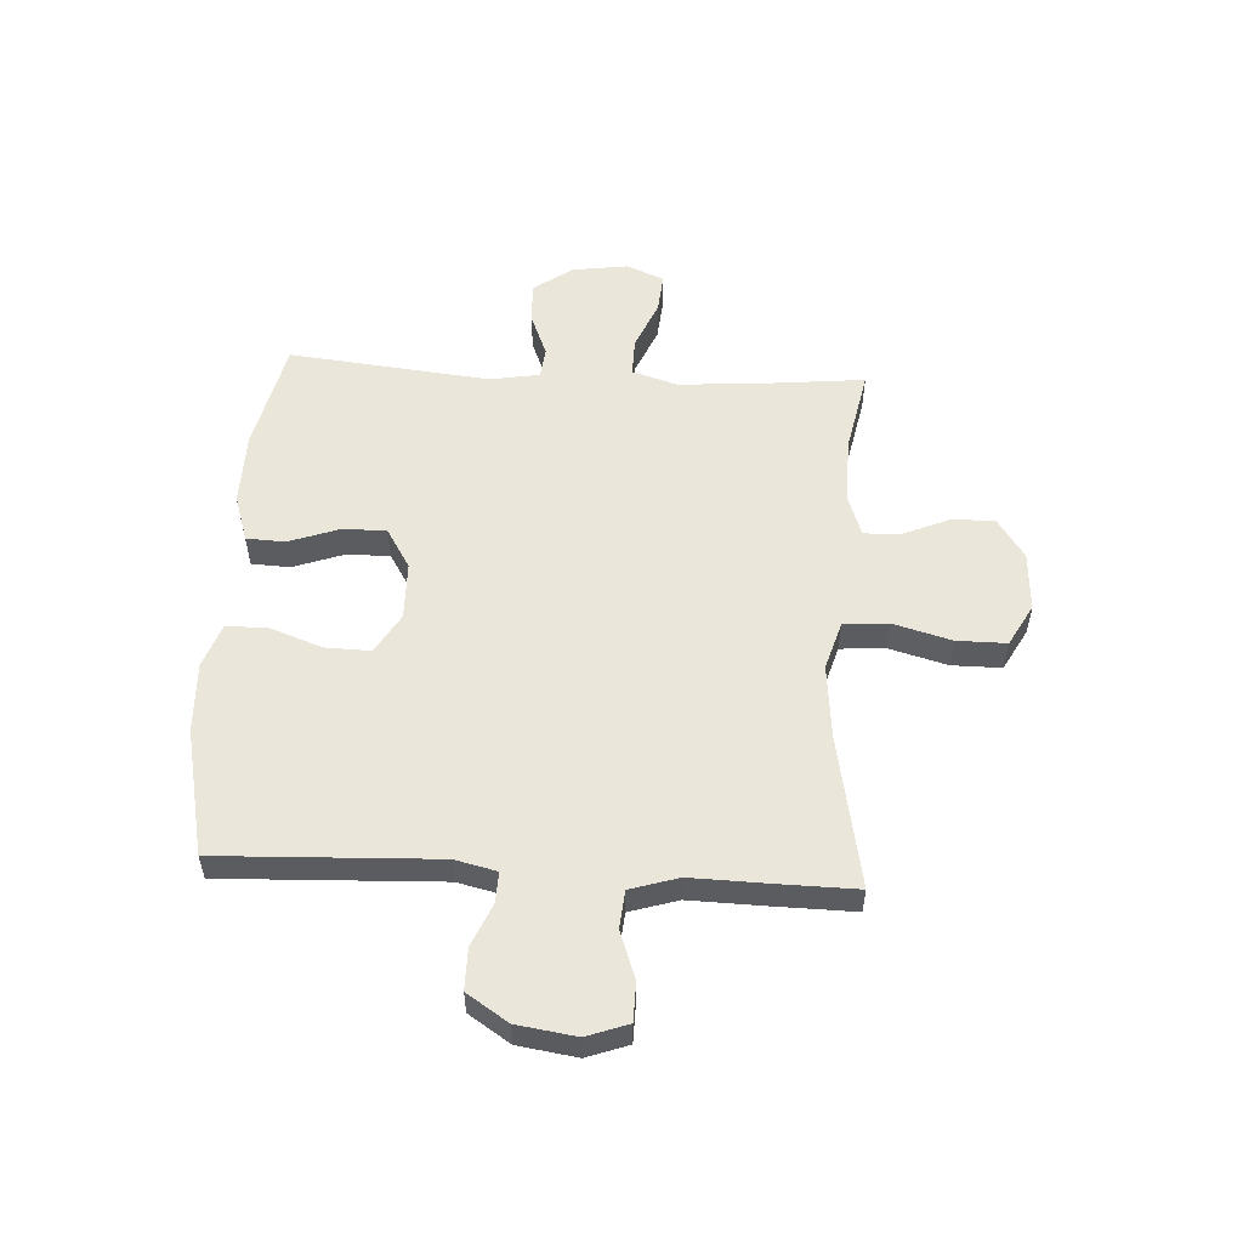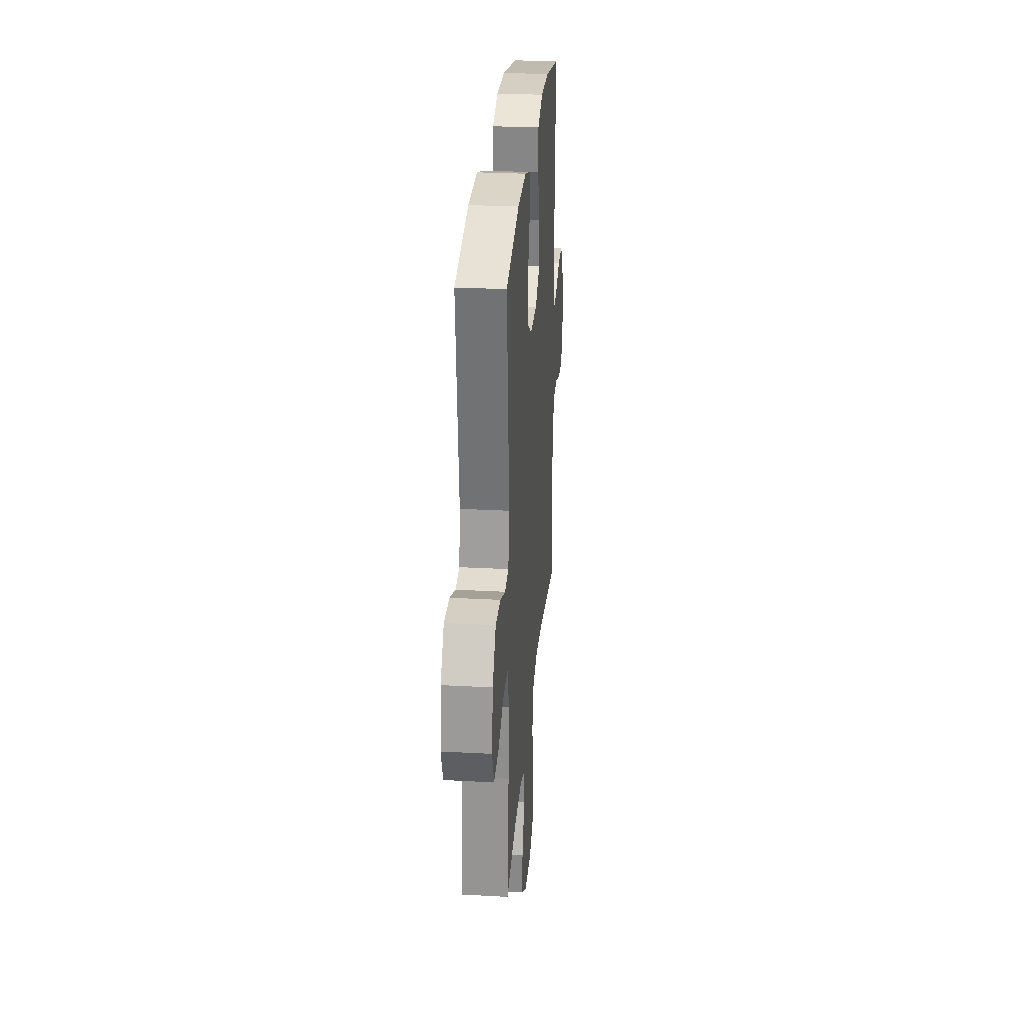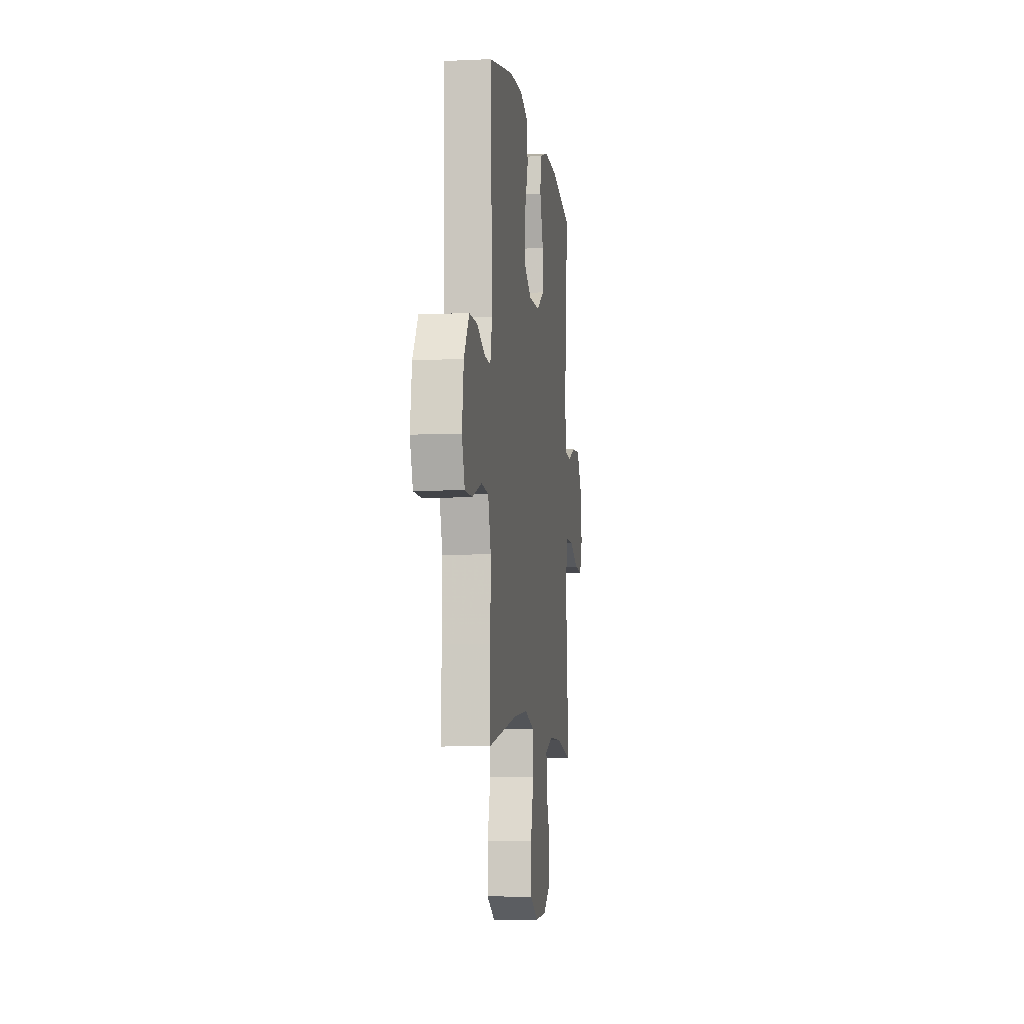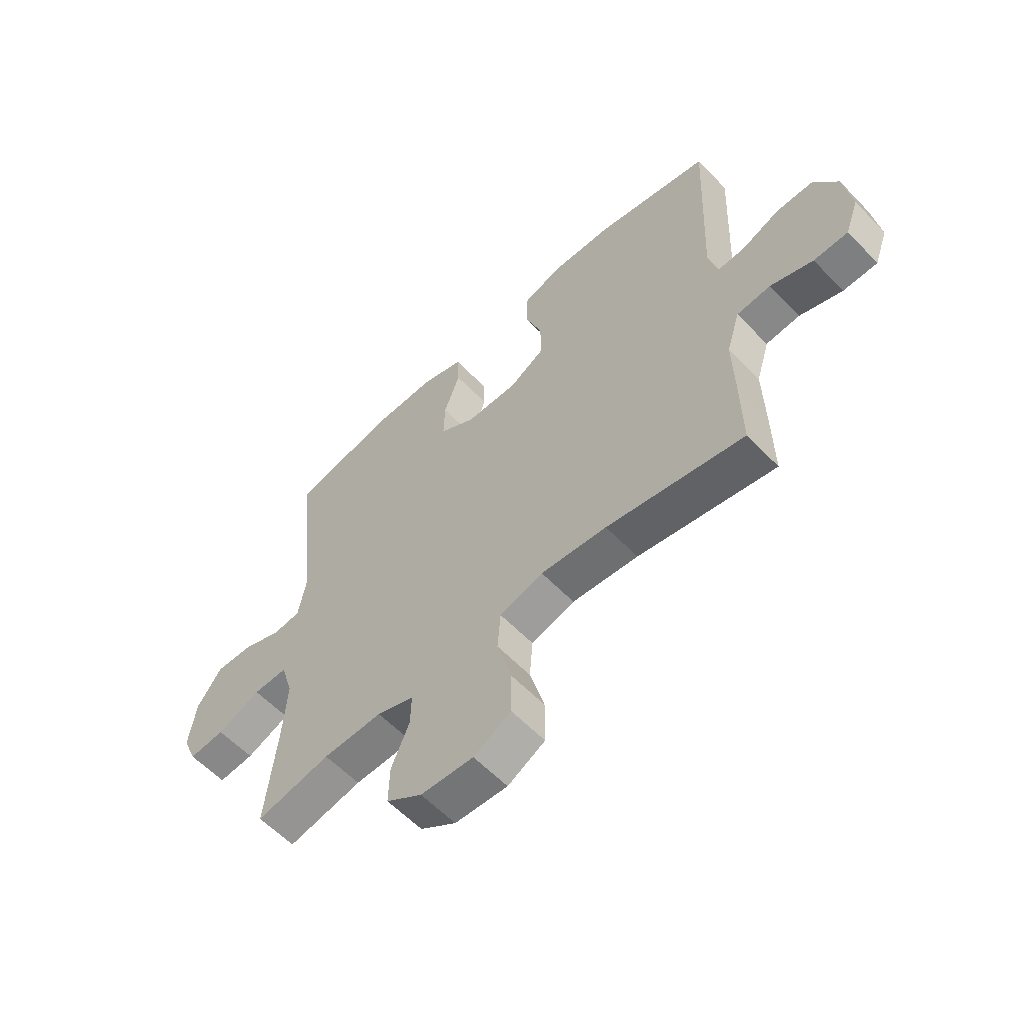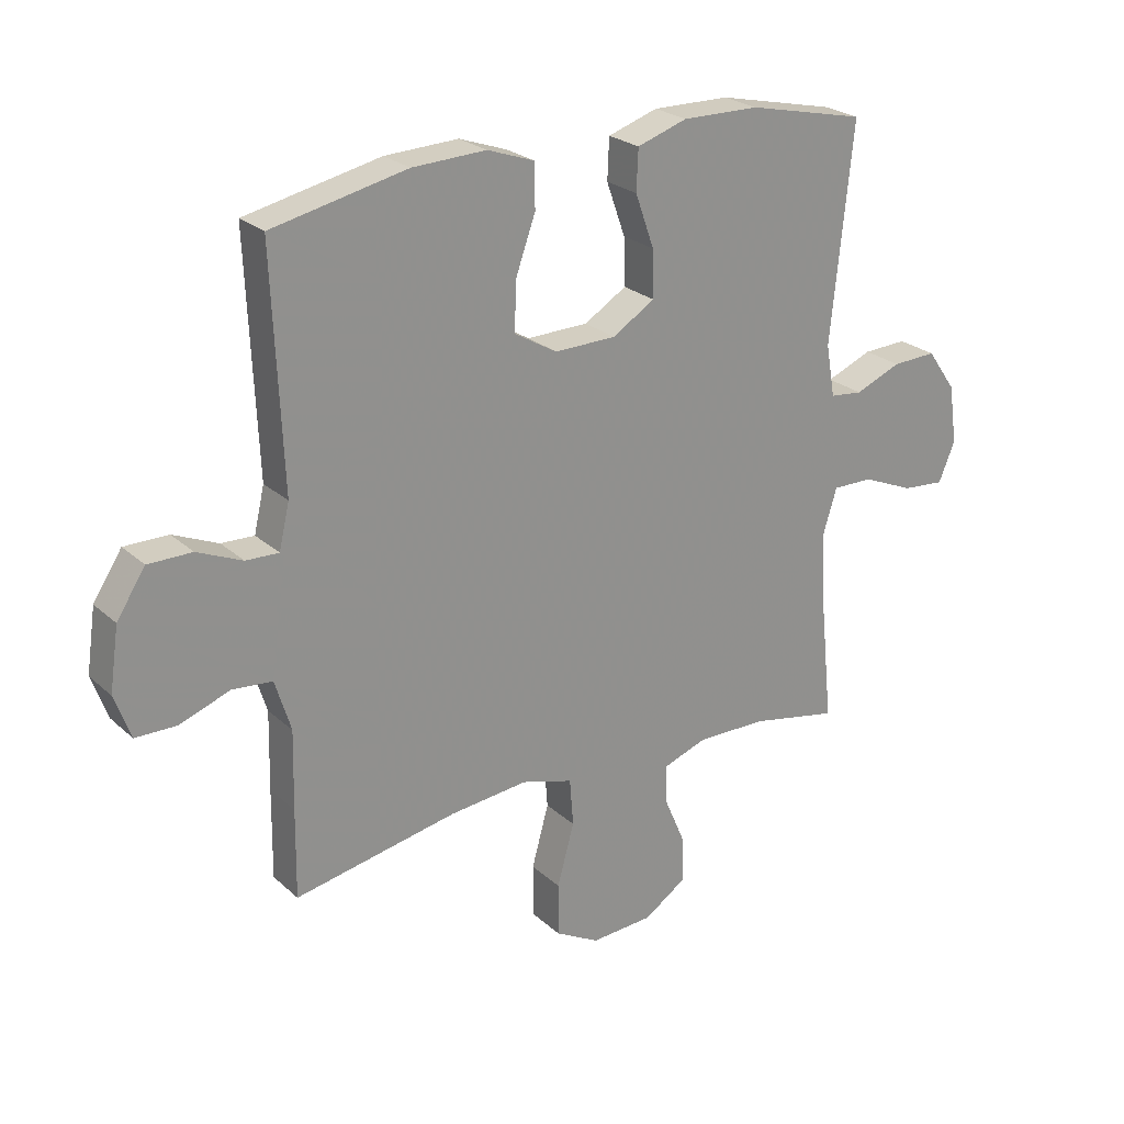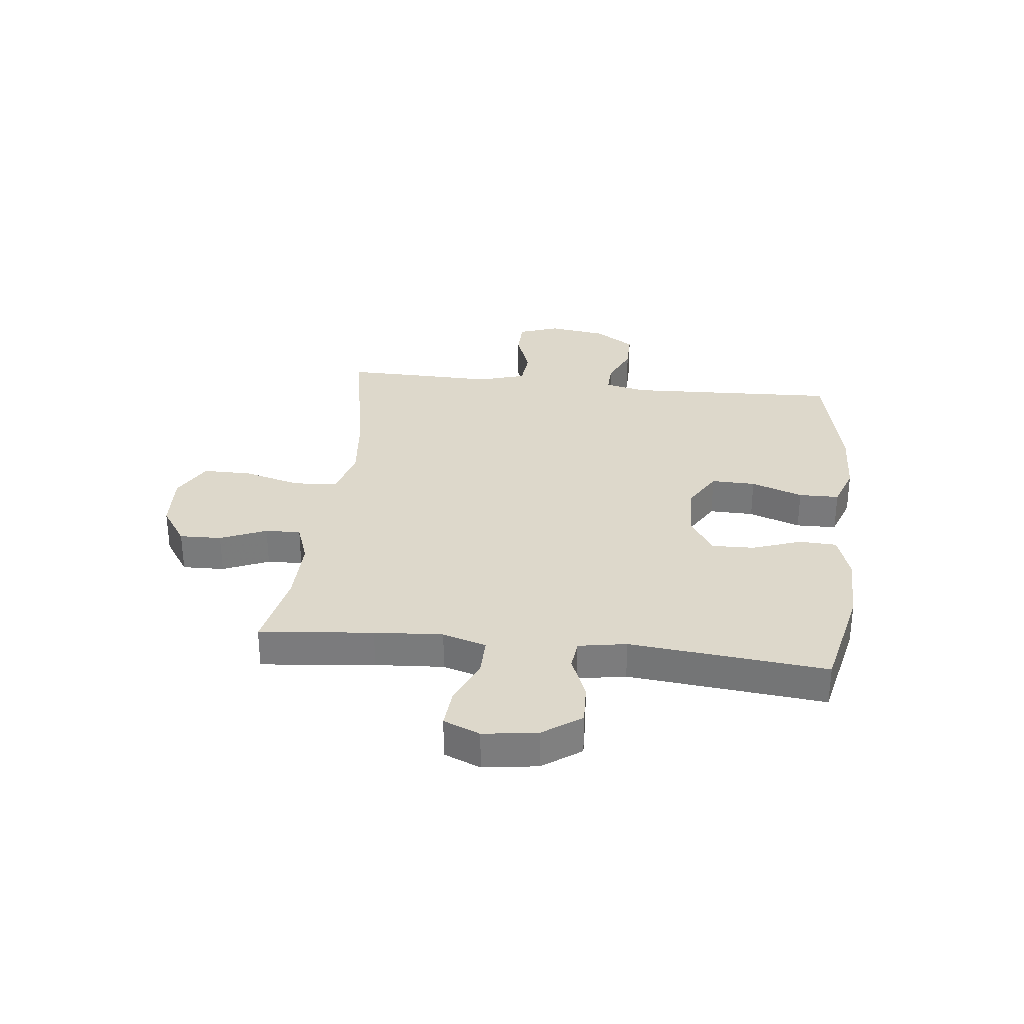
<metadata>
{"format":"obj","ext":"obj","renderer":"f3d","projection":"perspective","resolution":1024,"background":"white","views":[{"elev":54.8,"azim":93.3,"up":"+Y"},{"elev":28.1,"azim":-85.3,"up":"+Z"},{"elev":-6.9,"azim":97.7,"up":"+Z"},{"elev":-59.0,"azim":43.4,"up":"+Z"},{"elev":24.4,"azim":145.1,"up":"+Z"},{"elev":31.4,"azim":-83.6,"up":"+Y"}]}
</metadata>
<code>
v -0.5 0.07 0.5
v -0.306 0.07 0.543
v -0.179 0.07 0.545
v -0.097 0.07 0.518
v -0.094 0.07 0.451
v -0.125 0.07 0.364
v -0.127 0.07 0.287
v -0.057 0.07 0.244
v 0.044 0.07 0.242
v 0.114 0.07 0.283
v 0.112 0.07 0.362
v 0.079 0.07 0.454
v 0.08 0.07 0.526
v 0.157 0.07 0.553
v 0.278 0.07 0.548
v 0.5 0.07 0.5
v 0.484 0.07 0.12
v 0.501 0.07 0.047
v 0.555 0.07 0.049
v 0.629 0.07 0.081
v 0.701 0.07 0.081
v 0.748 0.07 0.009
v 0.763 0.07 -0.094
v 0.737 0.07 -0.166
v 0.67 0.07 -0.167
v 0.587 0.07 -0.137
v 0.521 0.07 -0.143
v 0.495 0.07 -0.227
v 0.498 0.07 -0.355
v 0.5 0.07 -0.5
v 0.233 0.07 -0.449
v 0.104 0.07 -0.436
v 0.019 0.07 -0.461
v 0.013 0.07 -0.539
v 0.041 0.07 -0.641
v 0.041 0.07 -0.728
v -0.032 0.07 -0.768
v -0.135 0.07 -0.762
v -0.205 0.07 -0.715
v -0.203 0.07 -0.64
v -0.168 0.07 -0.558
v -0.166 0.07 -0.495
v -0.239 0.07 -0.469
v -0.355 0.07 -0.471
v -0.5 0.07 -0.5
v -0.479 0.07 -0.297
v -0.471 0.07 -0.175
v -0.495 0.07 -0.097
v -0.562 0.07 -0.098
v -0.647 0.07 -0.134
v -0.717 0.07 -0.14
v -0.744 0.07 -0.075
v -0.73 0.07 0.022
v -0.682 0.07 0.09
v -0.609 0.07 0.087
v -0.533 0.07 0.056
v -0.479 0.07 0.062
v -0.464 0.07 0.148
v -0.5 0 0.5
v -0.306 0 0.543
v -0.179 0 0.545
v -0.097 0 0.518
v -0.094 0 0.451
v -0.125 0 0.364
v -0.127 0 0.287
v -0.057 0 0.244
v 0.044 0 0.242
v 0.114 0 0.283
v 0.112 0 0.362
v 0.079 0 0.454
v 0.08 0 0.526
v 0.157 0 0.553
v 0.278 0 0.548
v 0.5 0 0.5
v 0.484 0 0.12
v 0.501 0 0.047
v 0.555 0 0.049
v 0.629 0 0.081
v 0.701 0 0.081
v 0.748 0 0.009
v 0.763 0 -0.094
v 0.737 0 -0.166
v 0.67 0 -0.167
v 0.587 0 -0.137
v 0.521 0 -0.143
v 0.495 0 -0.227
v 0.498 0 -0.355
v 0.5 0 -0.5
v 0.233 0 -0.449
v 0.104 0 -0.436
v 0.019 0 -0.461
v 0.013 0 -0.539
v 0.041 0 -0.641
v 0.041 0 -0.728
v -0.032 0 -0.768
v -0.135 0 -0.762
v -0.205 0 -0.715
v -0.203 0 -0.64
v -0.168 0 -0.558
v -0.166 0 -0.495
v -0.239 0 -0.469
v -0.355 0 -0.471
v -0.5 0 -0.5
v -0.479 0 -0.297
v -0.471 0 -0.175
v -0.495 0 -0.097
v -0.562 0 -0.098
v -0.647 0 -0.134
v -0.717 0 -0.14
v -0.744 0 -0.075
v -0.73 0 0.022
v -0.682 0 0.09
v -0.609 0 0.087
v -0.533 0 0.056
v -0.479 0 0.062
v -0.464 0 0.148
f 53 54 55 56
f 53 56 57
f 52 53 57
f 49 50 51 52
f 48 49 52 57
f 47 48 57 58
f 44 45 46
f 43 44 46 47
f 42 43 47 58
f 38 39 40 41
f 38 41 42
f 37 38 42
f 34 35 36 37
f 33 34 37 42
f 32 33 42 58
f 28 29 30 31
f 27 28 31 32
f 23 24 25 26
f 23 26 27
f 22 23 27
f 19 20 21 22
f 18 19 22 27
f 17 18 27 32
f 11 12 13 14
f 10 11 14 15
f 3 4 5 6
f 3 6 7
f 2 3 7
f 1 2 7
f 58 1 7 8
f 10 15 16 17
f 9 10 17 32
f 8 9 32 58
f 114 113 112 111
f 115 114 111
f 115 111 110
f 110 109 108 107
f 115 110 107 106
f 116 115 106 105
f 104 103 102
f 105 104 102 101
f 116 105 101 100
f 99 98 97 96
f 100 99 96
f 100 96 95
f 95 94 93 92
f 100 95 92 91
f 116 100 91 90
f 89 88 87 86
f 90 89 86 85
f 84 83 82 81
f 85 84 81
f 85 81 80
f 80 79 78 77
f 85 80 77 76
f 90 85 76 75
f 72 71 70 69
f 73 72 69 68
f 64 63 62 61
f 65 64 61
f 65 61 60
f 65 60 59
f 66 65 59 116
f 75 74 73 68
f 90 75 68 67
f 116 90 67 66
f 1 59 60 2
f 2 60 61 3
f 3 61 62 4
f 4 62 63 5
f 5 63 64 6
f 6 64 65 7
f 7 65 66 8
f 8 66 67 9
f 9 67 68 10
f 10 68 69 11
f 11 69 70 12
f 12 70 71 13
f 13 71 72 14
f 14 72 73 15
f 15 73 74 16
f 16 74 75 17
f 17 75 76 18
f 18 76 77 19
f 19 77 78 20
f 20 78 79 21
f 21 79 80 22
f 22 80 81 23
f 23 81 82 24
f 24 82 83 25
f 25 83 84 26
f 26 84 85 27
f 27 85 86 28
f 28 86 87 29
f 29 87 88 30
f 30 88 89 31
f 31 89 90 32
f 32 90 91 33
f 33 91 92 34
f 34 92 93 35
f 35 93 94 36
f 36 94 95 37
f 37 95 96 38
f 38 96 97 39
f 39 97 98 40
f 40 98 99 41
f 41 99 100 42
f 42 100 101 43
f 43 101 102 44
f 44 102 103 45
f 45 103 104 46
f 46 104 105 47
f 47 105 106 48
f 48 106 107 49
f 49 107 108 50
f 50 108 109 51
f 51 109 110 52
f 52 110 111 53
f 53 111 112 54
f 54 112 113 55
f 55 113 114 56
f 56 114 115 57
f 57 115 116 58
f 58 116 59 1

</code>
